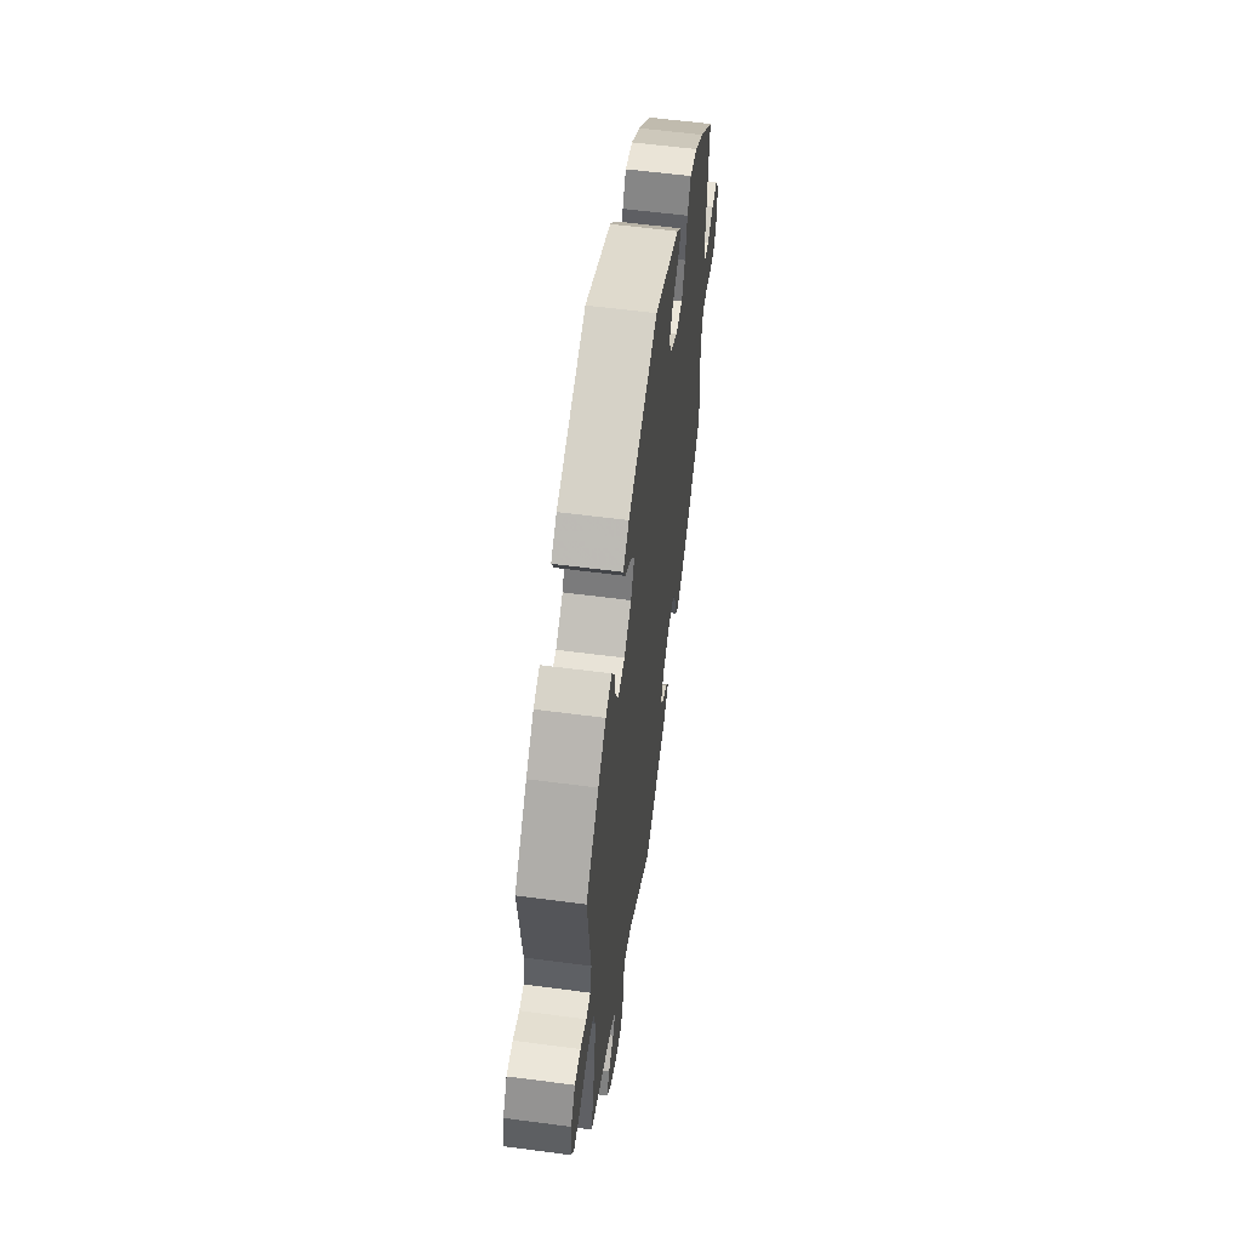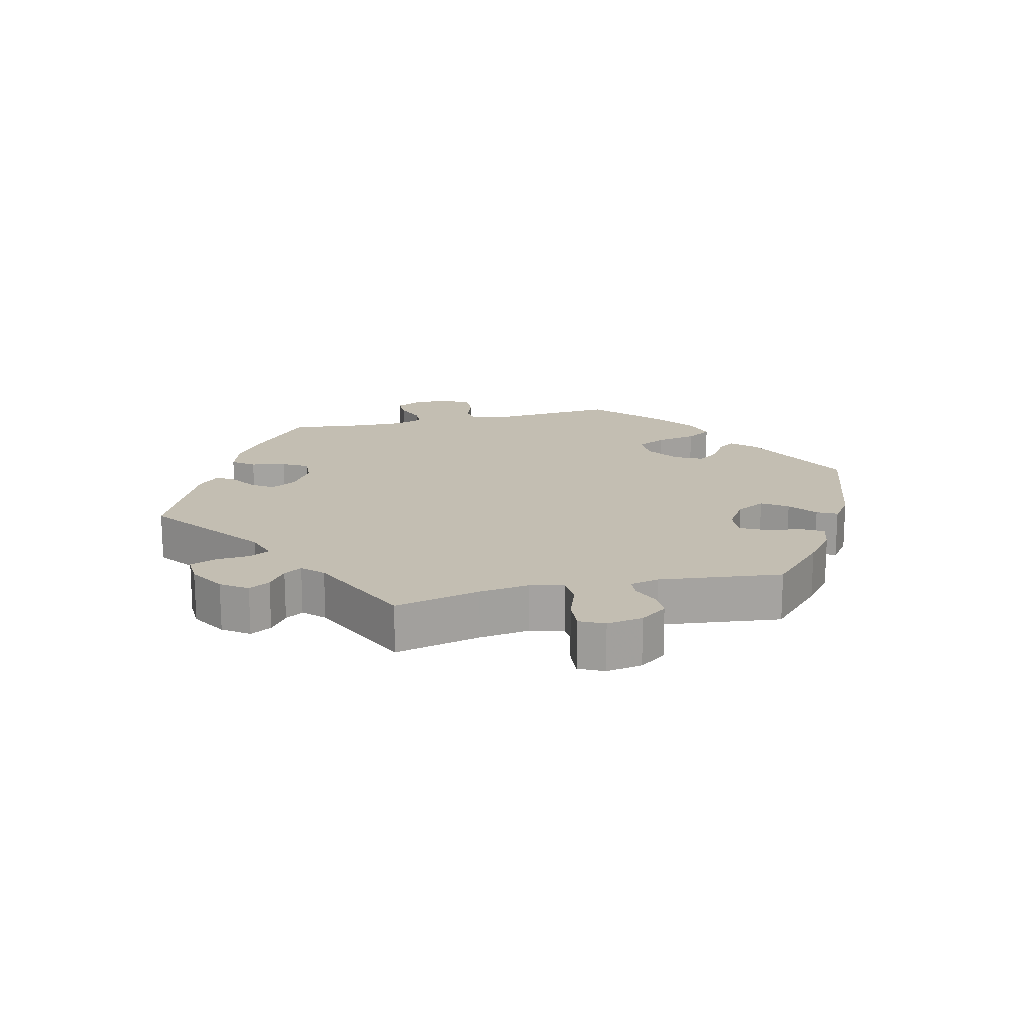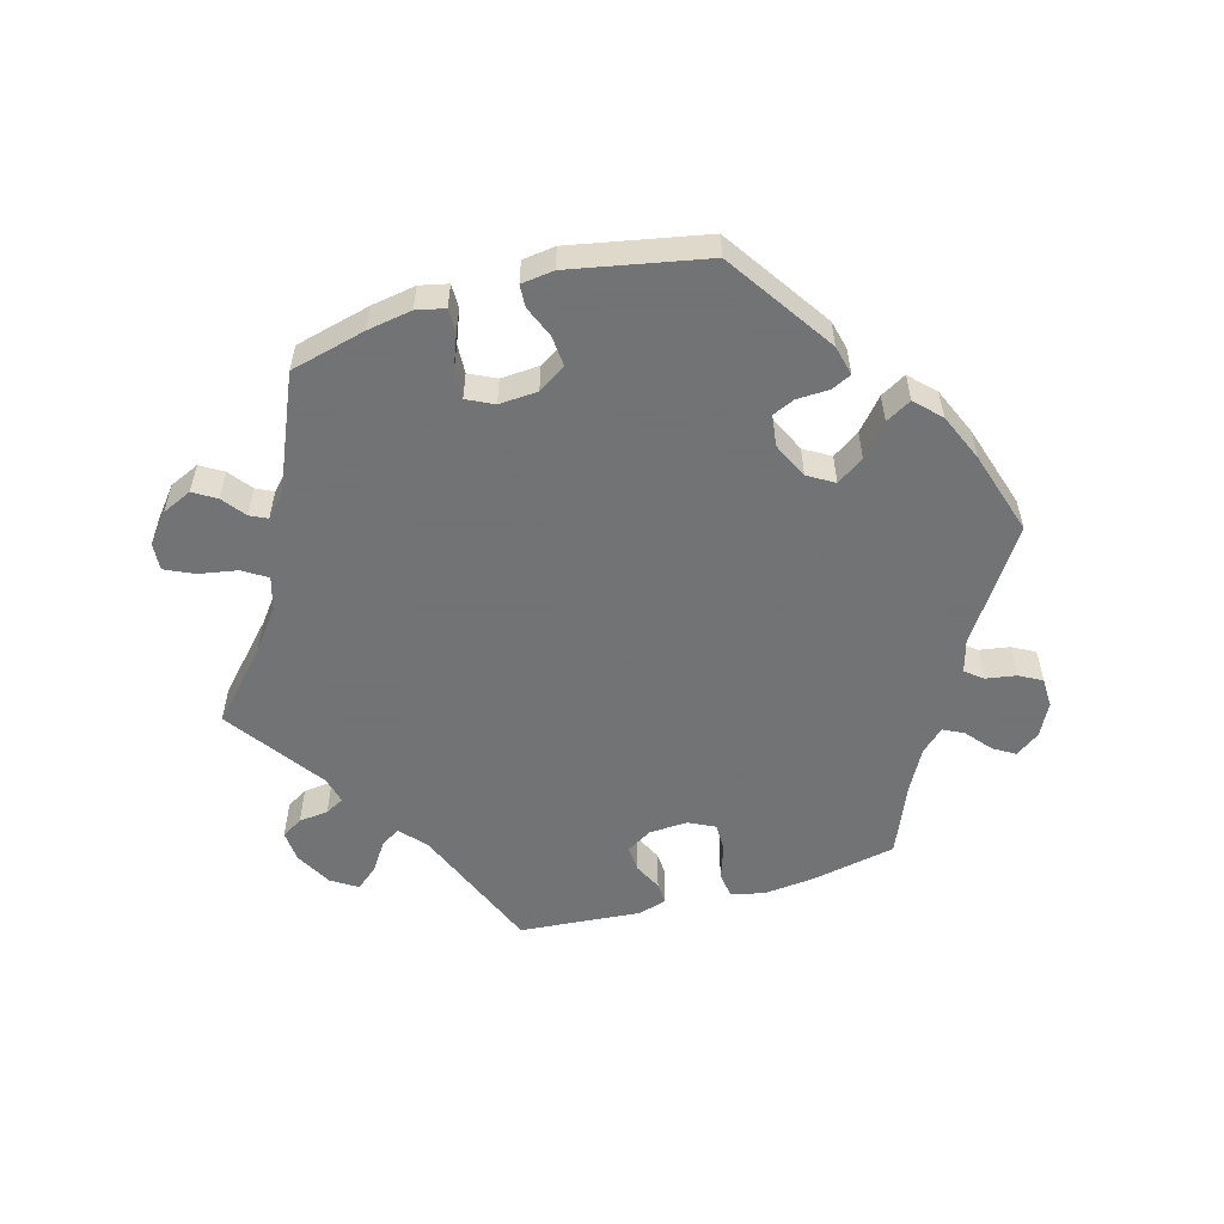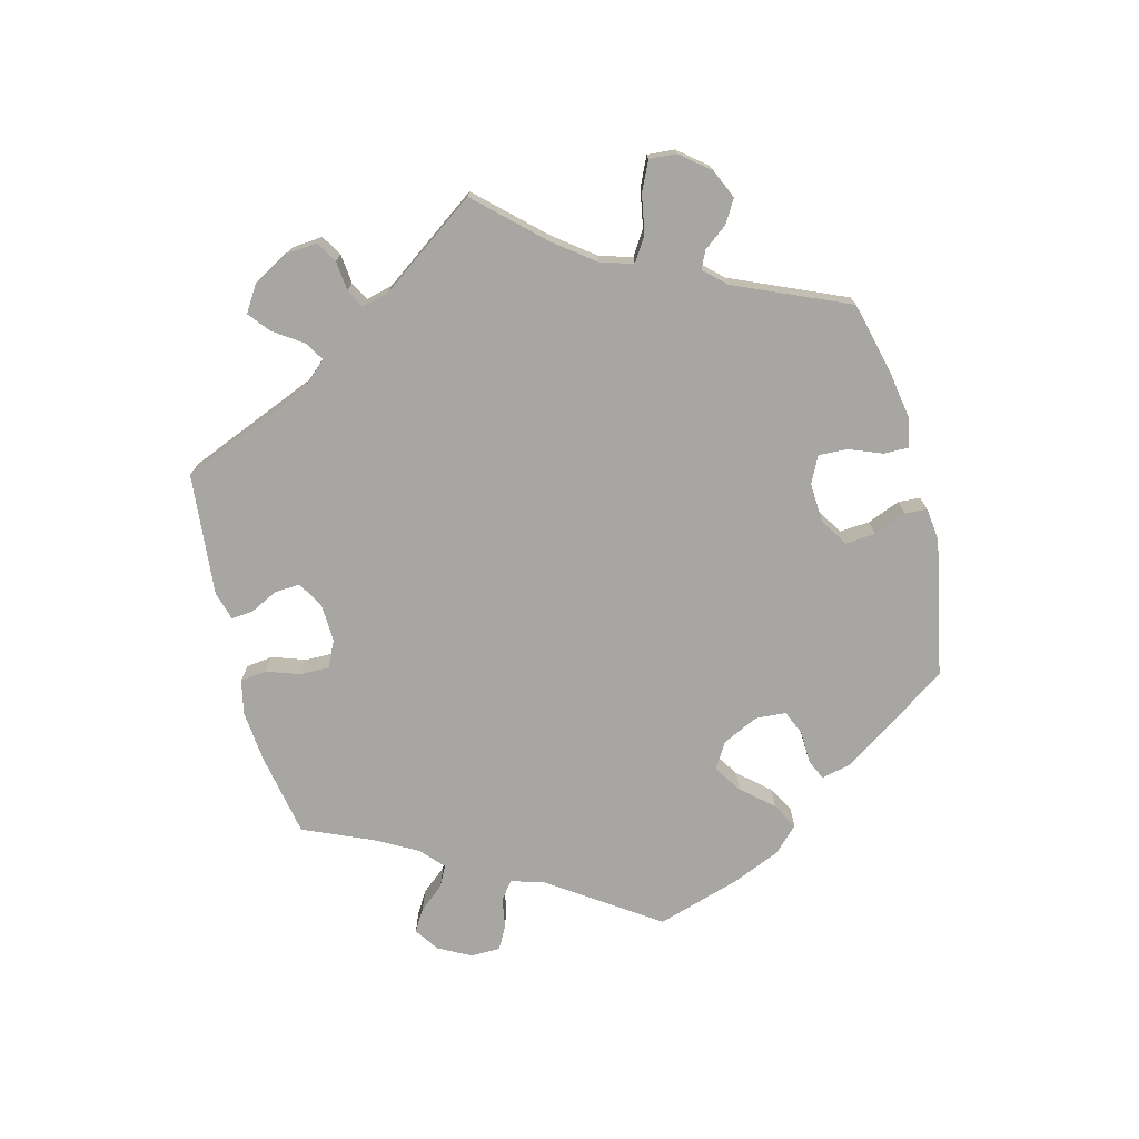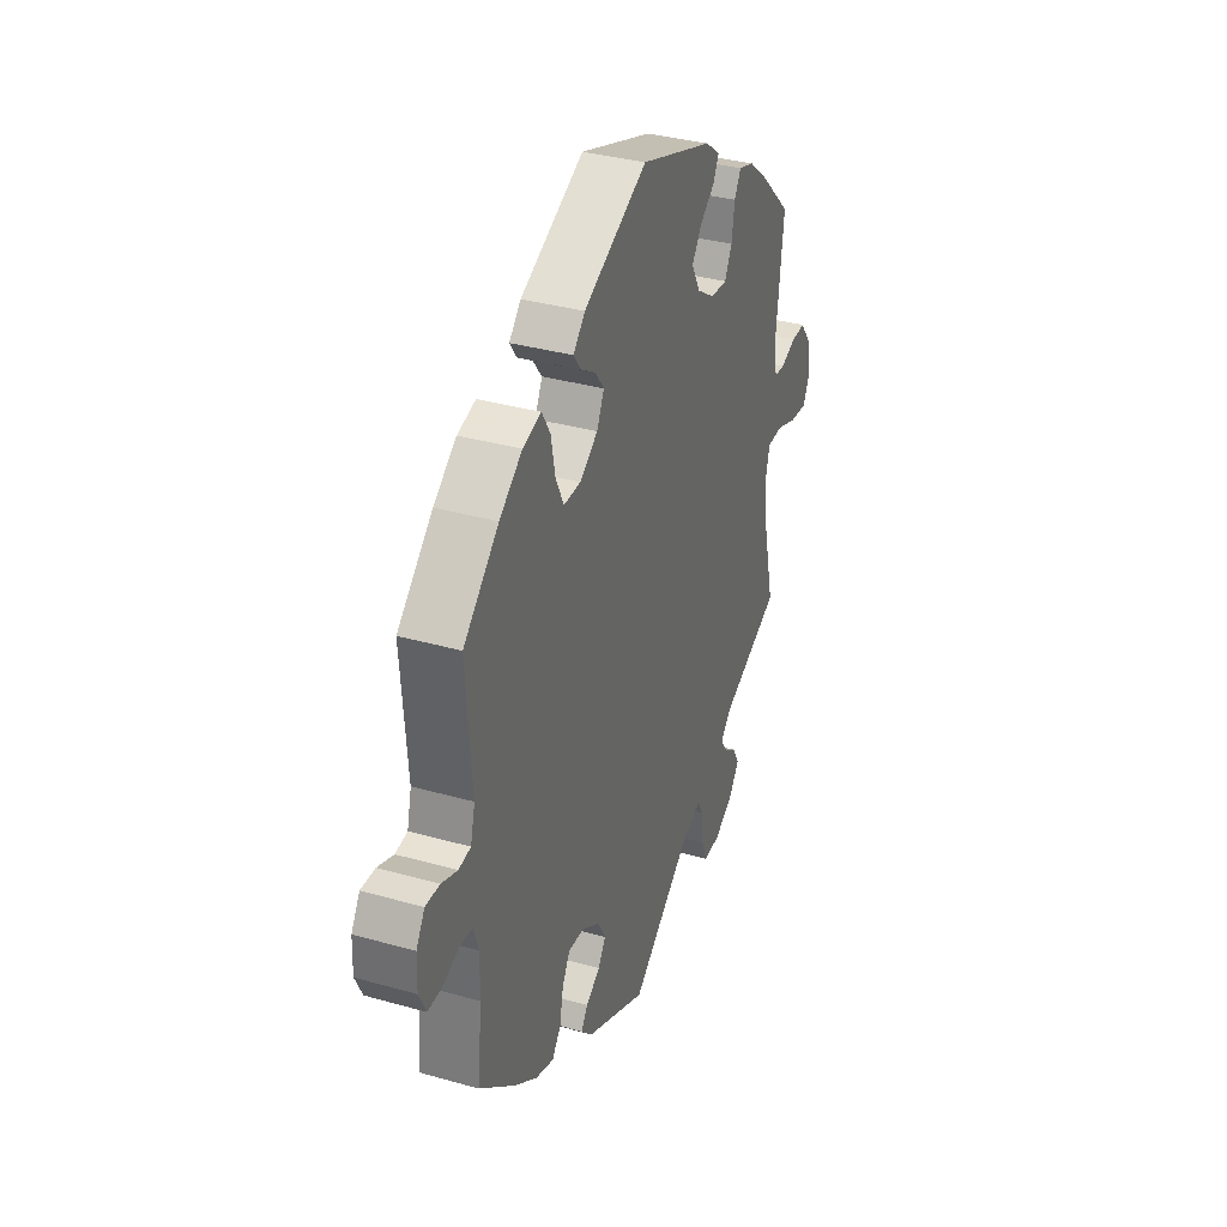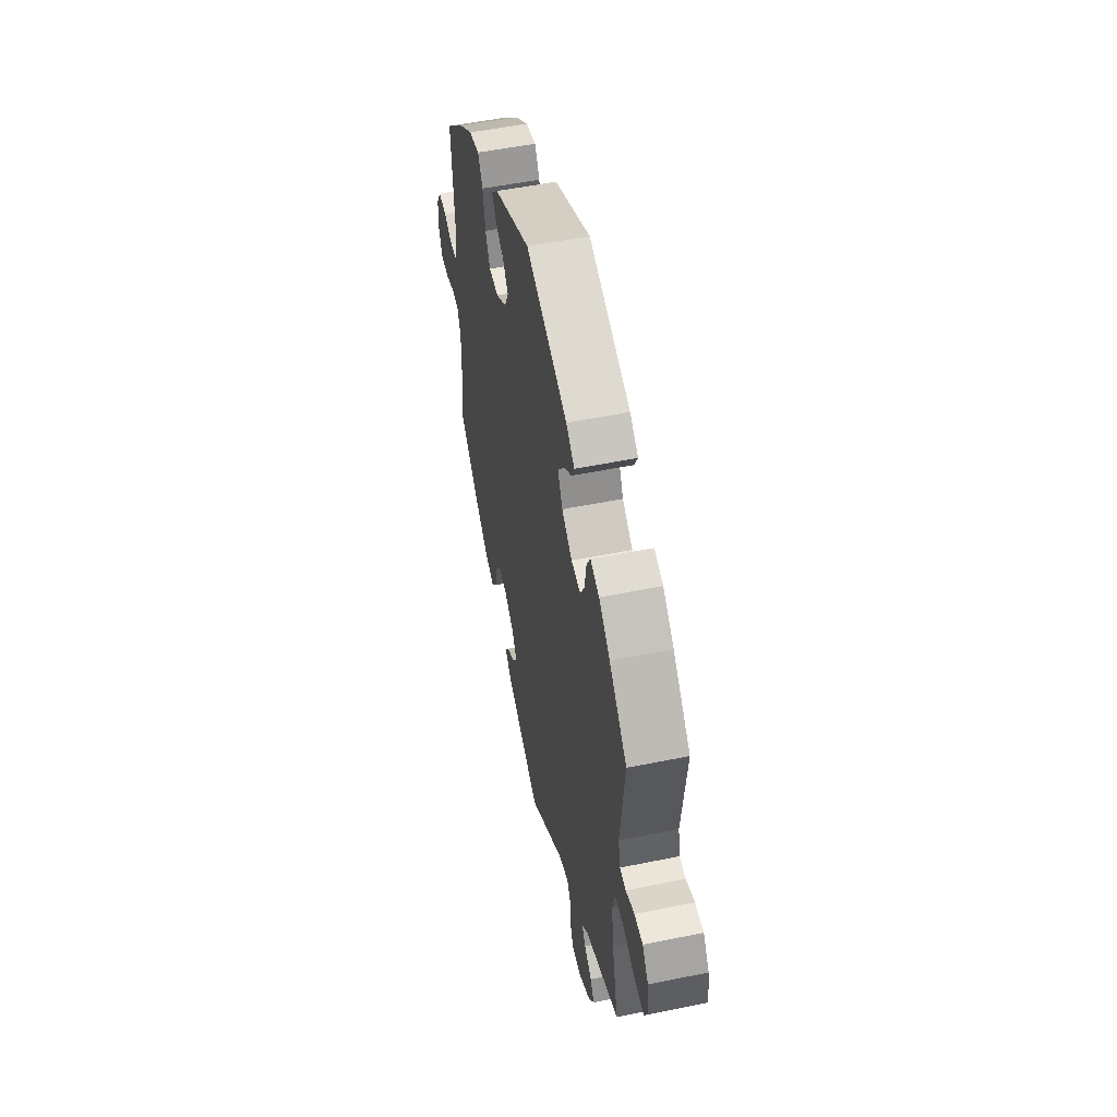
<metadata>
{"format":"obj","ext":"obj","renderer":"f3d","projection":"perspective","resolution":1024,"background":"white","views":[{"elev":58.3,"azim":-82.2,"up":"+Z"},{"elev":17.3,"azim":-103.4,"up":"+Y"},{"elev":-55.7,"azim":-13.9,"up":"+Y"},{"elev":-74.3,"azim":-105.5,"up":"+Y"},{"elev":34.7,"azim":110.8,"up":"+Z"},{"elev":53.1,"azim":-102.3,"up":"+Z"}]}
</metadata>
<code>
v 0.402 0.07 -0.373
v 0.34 0.07 -0.417
v 0.29 0.07 -0.433
v 0.266 0.07 -0.401
v 0.256 0.07 -0.349
v 0.235 0.07 -0.311
v 0.191 0.07 -0.314
v 0.142 0.07 -0.345
v 0.12 0.07 -0.384
v 0.141 0.07 -0.416
v 0.18 0.07 -0.442
v 0.198 0.07 -0.469
v 0.167 0.07 -0.501
v 0 0.07 -0.578
v -0.17 0.07 -0.447
v -0.219 0.07 -0.431
v -0.235 0.07 -0.46
v -0.239 0.07 -0.513
v -0.254 0.07 -0.552
v -0.3 0.07 -0.55
v -0.353 0.07 -0.518
v -0.38 0.07 -0.479
v -0.362 0.07 -0.447
v -0.326 0.07 -0.421
v -0.309 0.07 -0.394
v -0.338 0.07 -0.364
v -0.501 0.07 -0.289
v -0.471 0.07 -0.16
v -0.461 0.07 -0.084
v -0.473 0.07 -0.034
v -0.516 0.07 -0.032
v -0.572 0.07 -0.052
v -0.62 0.07 -0.056
v -0.638 0.07 -0.019
v -0.629 0.07 0.036
v -0.6 0.07 0.076
v -0.56 0.07 0.075
v -0.519 0.07 0.058
v -0.49 0.07 0.06
v -0.48 0.07 0.104
v -0.501 0.07 0.289
v -0.416 0.07 0.37
v -0.363 0.07 0.413
v -0.321 0.07 0.426
v -0.303 0.07 0.394
v -0.295 0.07 0.341
v -0.275 0.07 0.302
v -0.23 0.07 0.305
v -0.181 0.07 0.337
v -0.158 0.07 0.381
v -0.184 0.07 0.419
v -0.225 0.07 0.451
v -0.24 0.07 0.481
v -0.2 0.07 0.511
v -0.001 0.07 0.578
v 0.173 0.07 0.492
v 0.205 0.07 0.458
v 0.186 0.07 0.431
v 0.144 0.07 0.405
v 0.12 0.07 0.373
v 0.14 0.07 0.332
v 0.189 0.07 0.298
v 0.235 0.07 0.297
v 0.257 0.07 0.341
v 0.269 0.07 0.402
v 0.292 0.07 0.44
v 0.342 0.07 0.426
v 0.404 0.07 0.379
v 0.5 0.07 0.289
v 0.485 0.07 0.093
v 0.497 0.07 0.044
v 0.53 0.07 0.039
v 0.573 0.07 0.055
v 0.612 0.07 0.056
v 0.635 0.07 0.018
v 0.637 0.07 -0.037
v 0.618 0.07 -0.077
v 0.58 0.07 -0.076
v 0.534 0.07 -0.059
v 0.5 0.07 -0.061
v 0.486 0.07 -0.104
v 0.487 0.07 -0.174
v 0.5 0.07 -0.289
v 0.402 0 -0.373
v 0.34 0 -0.417
v 0.29 0 -0.433
v 0.266 0 -0.401
v 0.256 0 -0.349
v 0.235 0 -0.311
v 0.191 0 -0.314
v 0.142 0 -0.345
v 0.12 0 -0.384
v 0.141 0 -0.416
v 0.18 0 -0.442
v 0.198 0 -0.469
v 0.167 0 -0.501
v 0 0 -0.578
v -0.17 0 -0.447
v -0.219 0 -0.431
v -0.235 0 -0.46
v -0.239 0 -0.513
v -0.254 0 -0.552
v -0.3 0 -0.55
v -0.353 0 -0.518
v -0.38 0 -0.479
v -0.362 0 -0.447
v -0.326 0 -0.421
v -0.309 0 -0.394
v -0.338 0 -0.364
v -0.501 0 -0.289
v -0.471 0 -0.16
v -0.461 0 -0.084
v -0.473 0 -0.034
v -0.516 0 -0.032
v -0.572 0 -0.052
v -0.62 0 -0.056
v -0.638 0 -0.019
v -0.629 0 0.036
v -0.6 0 0.076
v -0.56 0 0.075
v -0.519 0 0.058
v -0.49 0 0.06
v -0.48 0 0.104
v -0.501 0 0.289
v -0.416 0 0.37
v -0.363 0 0.413
v -0.321 0 0.426
v -0.303 0 0.394
v -0.295 0 0.341
v -0.275 0 0.302
v -0.23 0 0.305
v -0.181 0 0.337
v -0.158 0 0.381
v -0.184 0 0.419
v -0.225 0 0.451
v -0.24 0 0.481
v -0.2 0 0.511
v -0.001 0 0.578
v 0.173 0 0.492
v 0.205 0 0.458
v 0.186 0 0.431
v 0.144 0 0.405
v 0.12 0 0.373
v 0.14 0 0.332
v 0.189 0 0.298
v 0.235 0 0.297
v 0.257 0 0.341
v 0.269 0 0.402
v 0.292 0 0.44
v 0.342 0 0.426
v 0.404 0 0.379
v 0.5 0 0.289
v 0.485 0 0.093
v 0.497 0 0.044
v 0.53 0 0.039
v 0.573 0 0.055
v 0.612 0 0.056
v 0.635 0 0.018
v 0.637 0 -0.037
v 0.618 0 -0.077
v 0.58 0 -0.076
v 0.534 0 -0.059
v 0.5 0 -0.061
v 0.486 0 -0.104
v 0.487 0 -0.174
v 0.5 0 -0.289
f 82 83 1 2
f 81 82 2 3
f 80 81 3 4
f 76 77 78 79
f 76 79 80
f 75 76 80
f 72 73 74 75
f 71 72 75 80
f 70 71 80 4
f 64 65 66 67
f 63 64 67 68
f 56 57 58 59
f 56 59 60
f 55 56 60
f 54 55 60 61
f 51 52 53 54
f 50 51 54 61
f 43 44 45 46
f 43 46 47
f 40 41 42 43
f 39 40 43 47
f 35 36 37 38
f 35 38 39
f 34 35 39
f 31 32 33 34
f 30 31 34 39
f 29 30 39 47
f 26 27 28
f 25 26 28 29
f 21 22 23 24
f 21 24 25
f 20 21 25
f 17 18 19 20
f 16 17 20 25
f 15 16 25 29
f 10 11 12 13
f 9 10 13 14
f 8 9 14 15
f 69 70 4 5
f 63 68 69 5
f 62 63 5 6
f 49 50 61 62
f 48 49 62 6
f 47 48 6 7
f 15 29 47
f 7 8 15 47
f 85 84 166 165
f 86 85 165 164
f 87 86 164 163
f 162 161 160 159
f 163 162 159
f 163 159 158
f 158 157 156 155
f 163 158 155 154
f 87 163 154 153
f 150 149 148 147
f 151 150 147 146
f 142 141 140 139
f 143 142 139
f 143 139 138
f 144 143 138 137
f 137 136 135 134
f 144 137 134 133
f 129 128 127 126
f 130 129 126
f 126 125 124 123
f 130 126 123 122
f 121 120 119 118
f 122 121 118
f 122 118 117
f 117 116 115 114
f 122 117 114 113
f 130 122 113 112
f 111 110 109
f 112 111 109 108
f 107 106 105 104
f 108 107 104
f 108 104 103
f 103 102 101 100
f 108 103 100 99
f 112 108 99 98
f 96 95 94 93
f 97 96 93 92
f 98 97 92 91
f 88 87 153 152
f 88 152 151 146
f 89 88 146 145
f 145 144 133 132
f 89 145 132 131
f 90 89 131 130
f 130 112 98
f 130 98 91 90
f 1 84 85 2
f 2 85 86 3
f 3 86 87 4
f 4 87 88 5
f 5 88 89 6
f 6 89 90 7
f 7 90 91 8
f 8 91 92 9
f 9 92 93 10
f 10 93 94 11
f 11 94 95 12
f 12 95 96 13
f 13 96 97 14
f 14 97 98 15
f 15 98 99 16
f 16 99 100 17
f 17 100 101 18
f 18 101 102 19
f 19 102 103 20
f 20 103 104 21
f 21 104 105 22
f 22 105 106 23
f 23 106 107 24
f 24 107 108 25
f 25 108 109 26
f 26 109 110 27
f 27 110 111 28
f 28 111 112 29
f 29 112 113 30
f 30 113 114 31
f 31 114 115 32
f 32 115 116 33
f 33 116 117 34
f 34 117 118 35
f 35 118 119 36
f 36 119 120 37
f 37 120 121 38
f 38 121 122 39
f 39 122 123 40
f 40 123 124 41
f 41 124 125 42
f 42 125 126 43
f 43 126 127 44
f 44 127 128 45
f 45 128 129 46
f 46 129 130 47
f 47 130 131 48
f 48 131 132 49
f 49 132 133 50
f 50 133 134 51
f 51 134 135 52
f 52 135 136 53
f 53 136 137 54
f 54 137 138 55
f 55 138 139 56
f 56 139 140 57
f 57 140 141 58
f 58 141 142 59
f 59 142 143 60
f 60 143 144 61
f 61 144 145 62
f 62 145 146 63
f 63 146 147 64
f 64 147 148 65
f 65 148 149 66
f 66 149 150 67
f 67 150 151 68
f 68 151 152 69
f 69 152 153 70
f 70 153 154 71
f 71 154 155 72
f 72 155 156 73
f 73 156 157 74
f 74 157 158 75
f 75 158 159 76
f 76 159 160 77
f 77 160 161 78
f 78 161 162 79
f 79 162 163 80
f 80 163 164 81
f 81 164 165 82
f 82 165 166 83
f 83 166 84 1

</code>
